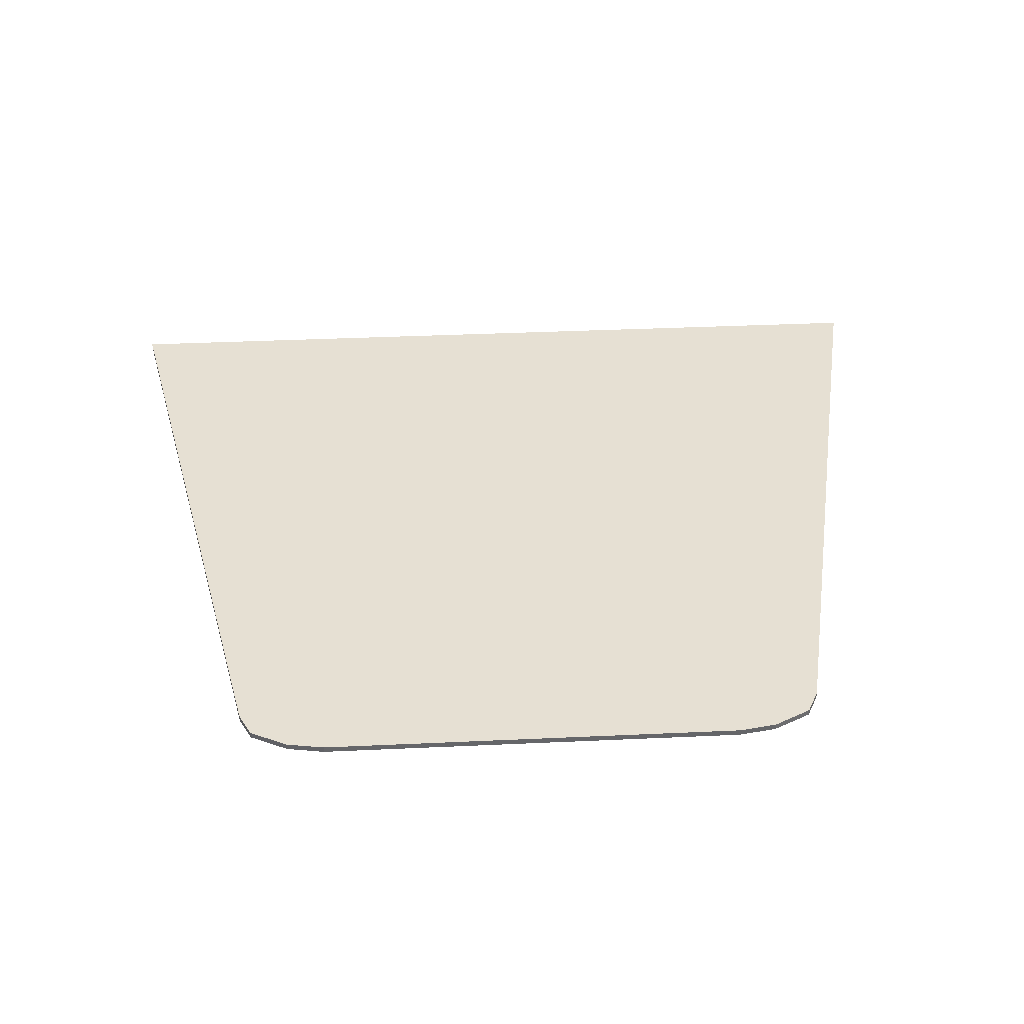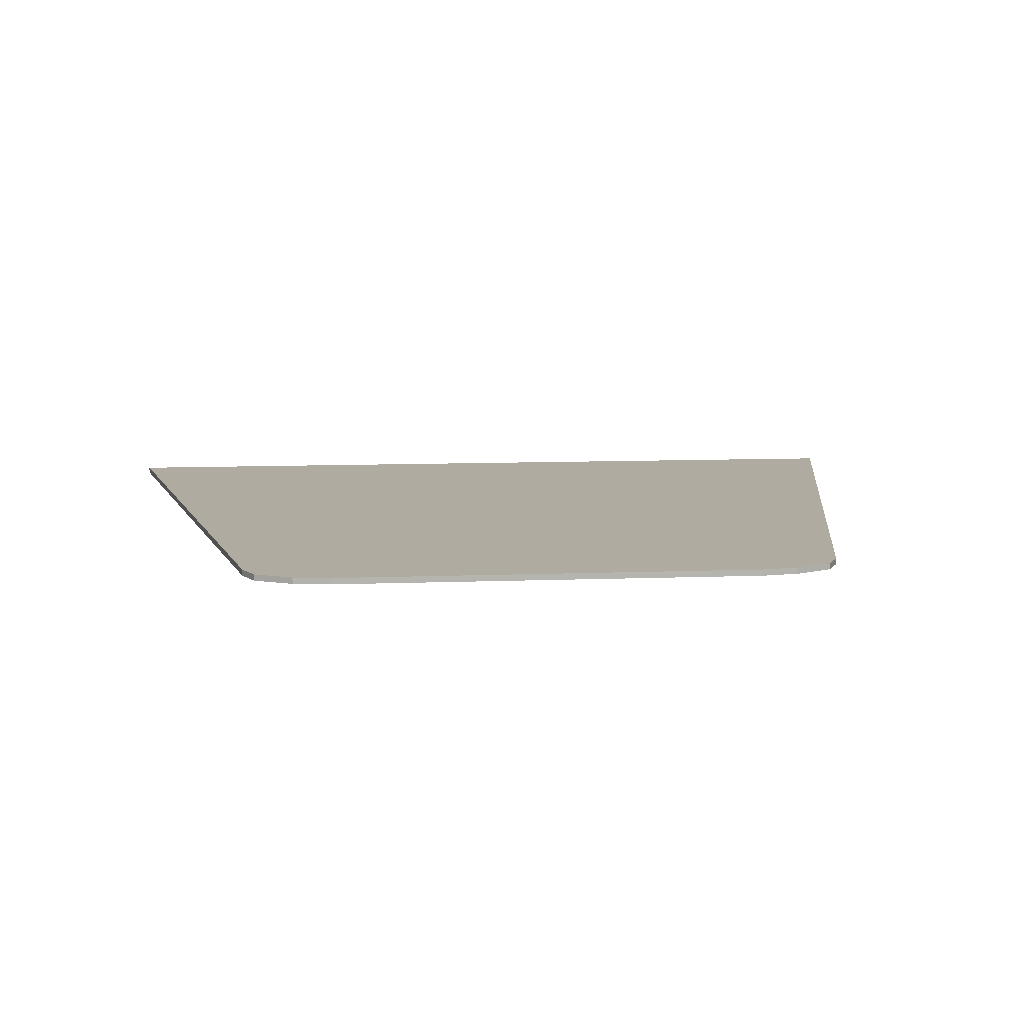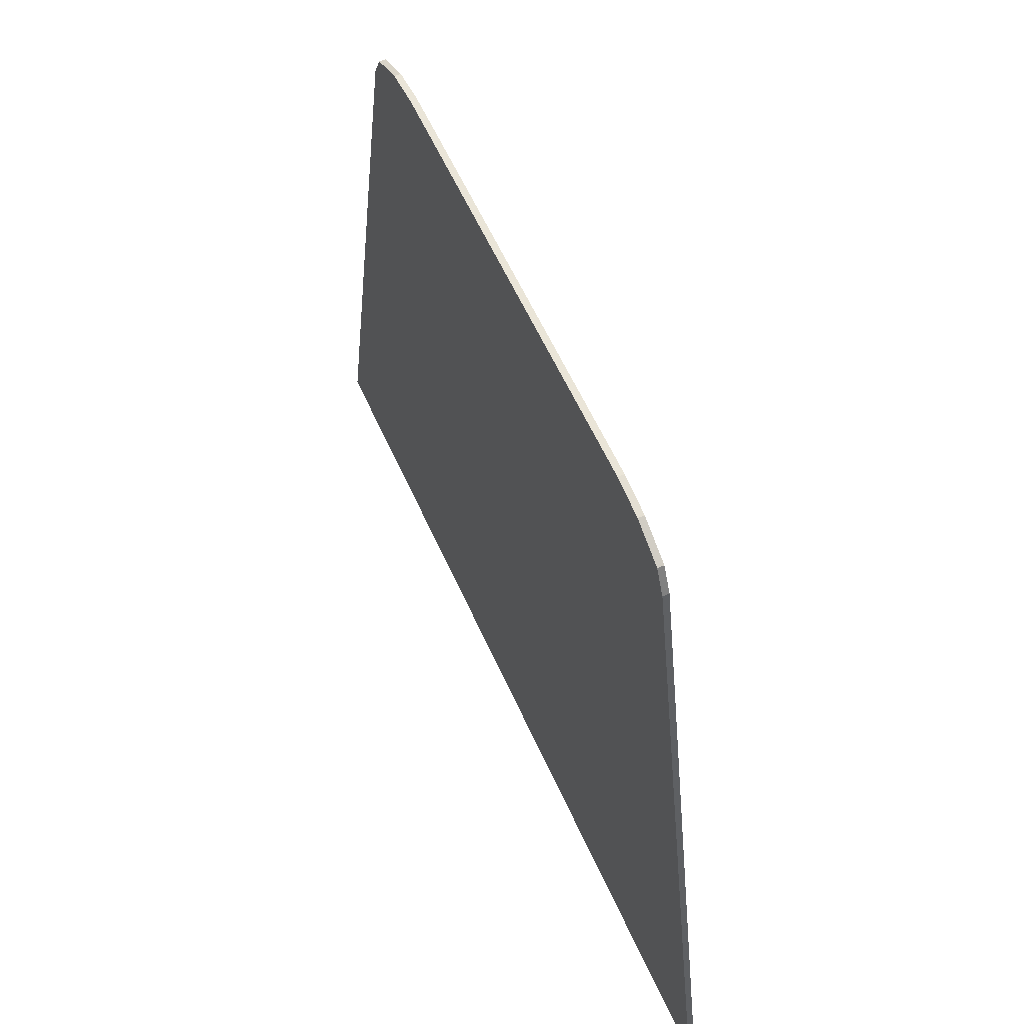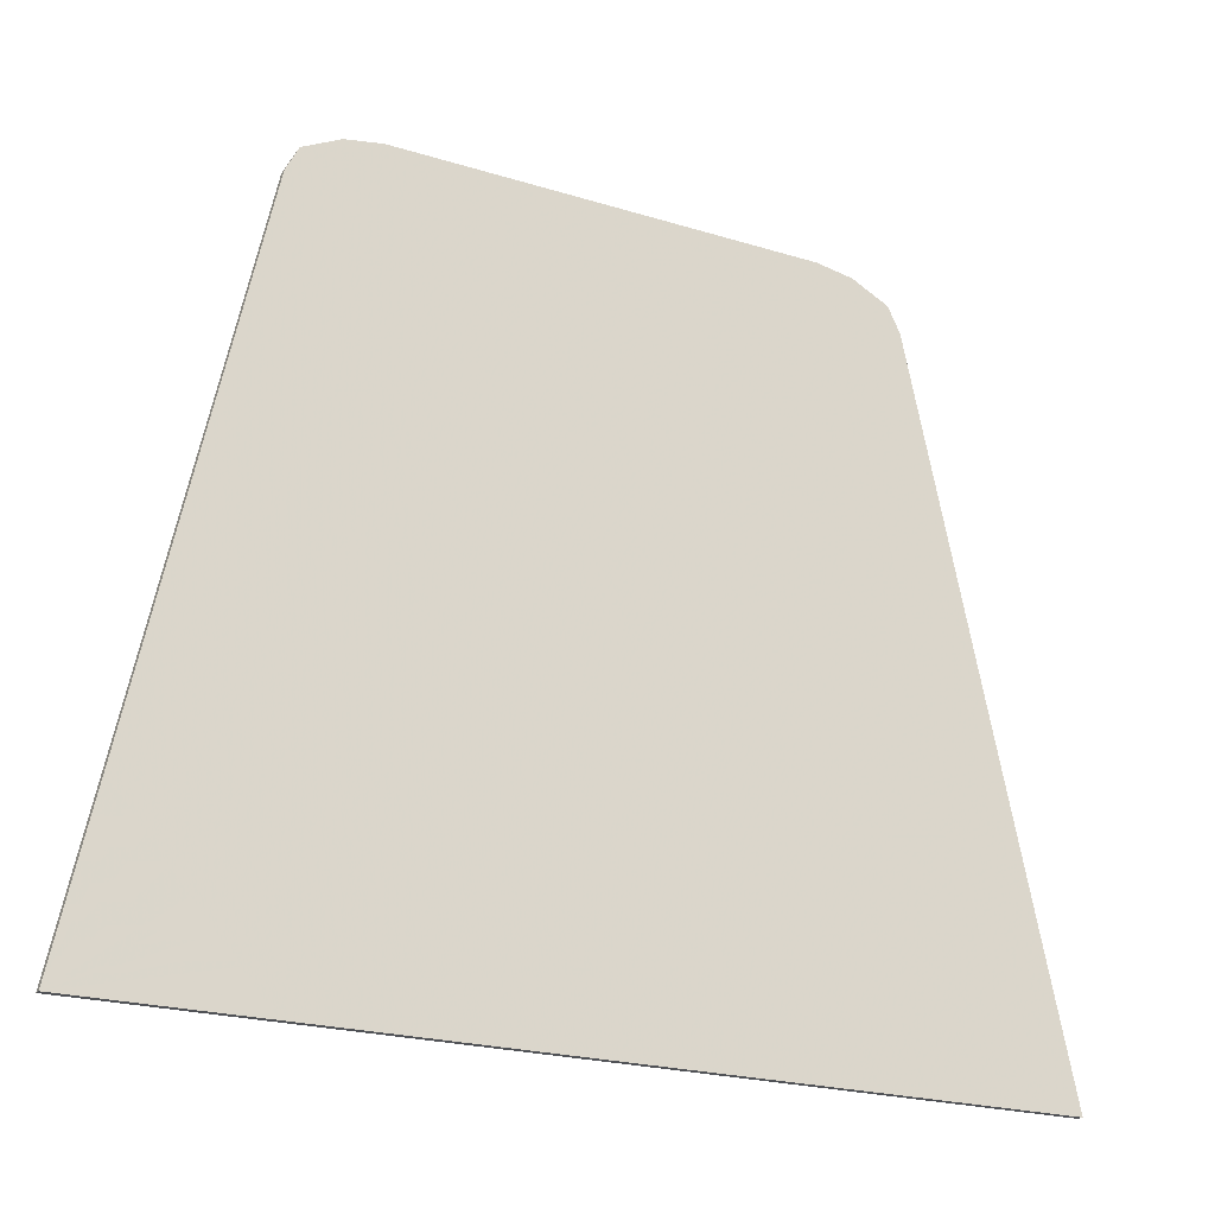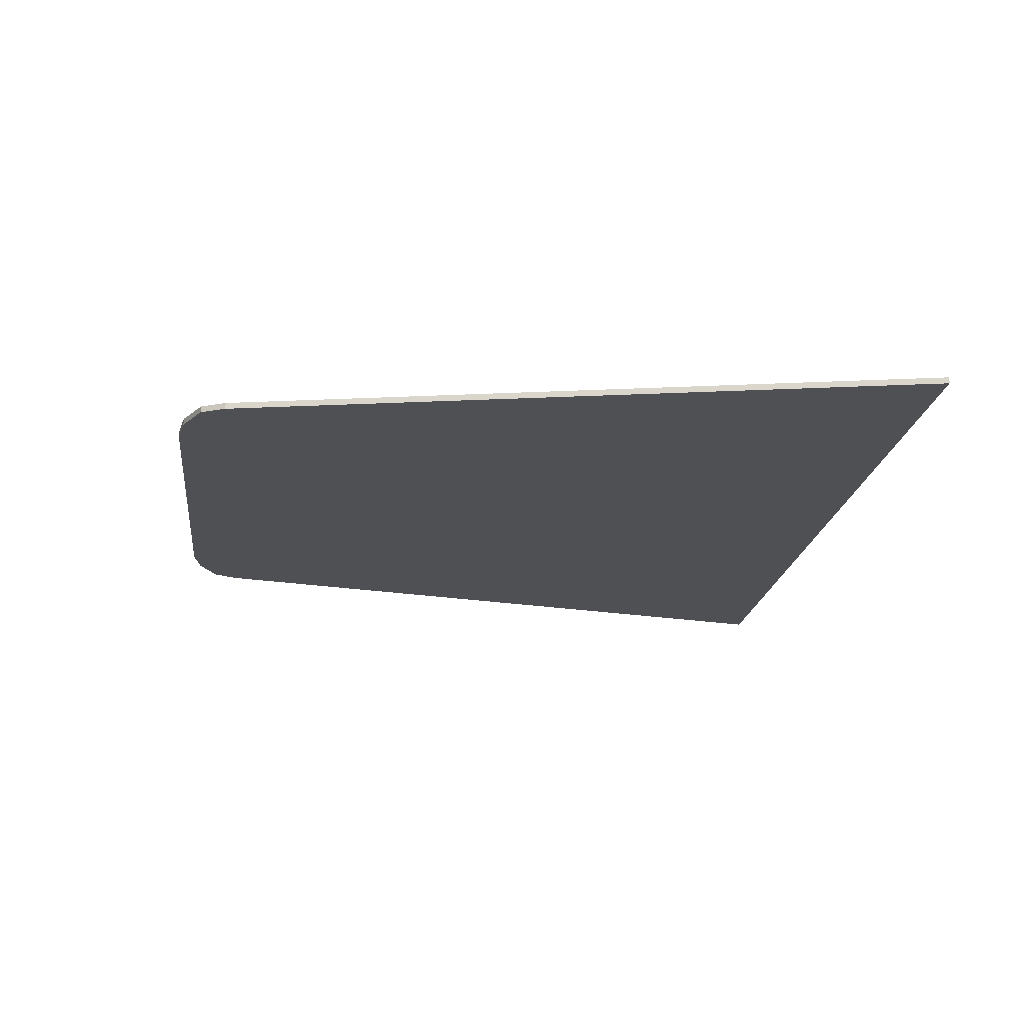
<metadata>
{"format":"obj","ext":"obj","renderer":"f3d","projection":"perspective","resolution":1024,"background":"white","views":[{"elev":38.5,"azim":-3.3,"up":"+Y"},{"elev":9.8,"azim":-5.6,"up":"+Y"},{"elev":58.7,"azim":-113.9,"up":"+Z"},{"elev":-22.1,"azim":-28.3,"up":"+Z"},{"elev":-18.5,"azim":83.3,"up":"+Y"}]}
</metadata>
<code>
v 0.425 0 0.75
v 0.5 0 0.7375
v -0.5 0 0.7375
v -0.425 0 0.75
v 0.5 0 0.7375
v 0.575 0 0.7
v -0.575 0 0.7
v -0.5 0 0.7375
v 0.575 0 0.7
v 0.6 0 0.65
v -0.6 0 0.65
v -0.575 0 0.7
v 0.6 0 0.65
v 0.9 0 -0.75
v -0.9 0 -0.75
v -0.6 0 0.65
v 0.425 0 0.75
v -0.425 0 0.75
v -0.425 -0.0125 0.75
v 0.425 -0.0125 0.75
v -0.425 0 0.75
v -0.5 0 0.7375
v -0.5 -0.0125 0.7375
v -0.425 -0.0125 0.75
v 0.425 -0.0125 0.75
v 0.5 -0.0125 0.7375
v 0.5 0 0.7375
v 0.425 0 0.75
v -0.5 0 0.7375
v -0.575 0 0.7
v -0.575 -0.0125 0.7
v -0.5 -0.0125 0.7375
v 0.5 -0.0125 0.7375
v 0.575 -0.0125 0.7
v 0.575 0 0.7
v 0.5 0 0.7375
v -0.575 0 0.7
v -0.6 0 0.65
v -0.6 -0.0125 0.65
v -0.575 -0.0125 0.7
v 0.575 -0.0125 0.7
v 0.6 -0.0125 0.65
v 0.6 0 0.65
v 0.575 0 0.7
v -0.9 -0.0125 -0.75
v -0.6 -0.0125 0.65
v -0.6 0 0.65
v -0.9 0 -0.75
v 0.9 0 -0.75
v 0.6 0 0.65
v 0.6 -0.0125 0.65
v 0.9 -0.0125 -0.75
v -0.9 0 -0.75
v 0.9 0 -0.75
v 0.9 -0.0125 -0.75
v -0.9 -0.0125 -0.75
v 0.1 -0.0125 0.75
v -0.1 -0.0125 0.75
v -0.05 -0.0125 0.6
v 0.05 -0.0125 0.6
v 0.05 -0.0125 0.6
v -0.05 -0.0125 0.6
v -0.05 -0.0125 0.575
v 0.05 -0.0125 0.575
v 0.05 -0.0125 0.575
v -0.05 -0.0125 0.575
v -0.1 -0.0125 0
v 0.1 -0.0125 0
v 0.1 -0.0125 0
v -0.1 -0.0125 0
v 0 -0.0125 -0.1497
v 0.3 -0.0125 0.75
v 0.1 -0.0125 0.75
v 0.05 -0.0125 0.6
v 0.05 -0.0125 0.575
v 0.3 -0.0125 0.75
v 0.05 -0.0125 0.575
v 0.1 -0.0125 0
v 0.2 -0.0125 0.2
v 0.3 -0.0125 0.75
v 0.2 -0.0125 0.2
v 0.275 -0.0125 0.45
v 0.4376 -0.0125 0.7479
v 0.425 -0.0125 0.75
v 0.3 -0.0125 0.75
v 0.275 -0.0125 0.45
v 0.4376 -0.0125 0.7479
v 0.275 -0.0125 0.45
v 0.4862 -0.0125 0.2919
v 0.4626 -0.0125 0.5981
v 0.275 -0.0125 0.45
v 0.3039 -0.0125 0.344
v 0.4862 -0.0125 0.2919
v 0.3039 -0.0125 0.344
v 0.275 -0.0125 0.45
v 0.2 -0.0125 0.2
v 0.2926 -0.0125 -0.0397
v 0.3039 -0.0125 0.344
v 0.2926 -0.0125 -0.0397
v 0.4103 -0.0125 0.07805
v 0.2926 -0.0125 -0.0397
v 0.2 -0.0125 0.2
v 0.1 -0.0125 0
v 0.1208 -0.0125 -0.1256
v 0.1 -0.0125 0
v 0 -0.0125 -0.1497
v 0.1208 -0.0125 -0.1256
v 0.4376 -0.0125 0.7479
v 0.4626 -0.0125 0.5981
v 0.4874 -0.0125 0.6019
v 0.4637 -0.0125 0.7436
v 0.4626 -0.0125 0.5981
v 0.4862 -0.0125 0.2919
v 0.5139 -0.0125 0.2581
v 0.4874 -0.0125 0.6019
v 0.4862 -0.0125 0.2919
v 0.3039 -0.0125 0.344
v 0.3461 -0.0125 0.306
v 0.5139 -0.0125 0.2581
v 0.3039 -0.0125 0.344
v 0.4103 -0.0125 0.07805
v 0.4396 -0.0125 0.07195
v 0.3461 -0.0125 0.306
v 0.4103 -0.0125 0.07805
v 0.2926 -0.0125 -0.0397
v 0.3074 -0.0125 -0.0603
v 0.4396 -0.0125 0.07195
v 0.2926 -0.0125 -0.0397
v 0.1208 -0.0125 -0.1256
v 0.1292 -0.0125 -0.1494
v 0.3074 -0.0125 -0.0603
v 0.1208 -0.0125 -0.1256
v 0 -0.0125 -0.1497
v 0 -0.0125 -0.175
v 0.1292 -0.0125 -0.1494
v 0.4637 -0.0125 0.7436
v 0.4874 -0.0125 0.6019
v 0.575 -0.0125 0.7
v 0.5 -0.0125 0.7375
v 0.575 -0.0125 0.7
v 0.4874 -0.0125 0.6019
v 0.5139 -0.0125 0.2581
v 0.6 -0.0125 0.65
v 0.6 -0.0125 0.65
v 0.5139 -0.0125 0.2581
v 0.9 -0.0125 -0.75
v 0.5139 -0.0125 0.2581
v 0.3461 -0.0125 0.306
v 0.4396 -0.0125 0.07195
v 0.9 -0.0125 -0.75
v 0.4396 -0.0125 0.07195
v 0.3074 -0.0125 -0.0603
v 0.9 -0.0125 -0.75
v 0.9 -0.0125 -0.75
v 0.3074 -0.0125 -0.0603
v 0.1292 -0.0125 -0.1494
v 0.075 -0.0125 -0.225
v 0 -0.0125 -0.175
v 0 -0.0125 -0.225
v 0.075 -0.0125 -0.225
v 0.1292 -0.0125 -0.1494
v 0.075 -0.0125 -0.375
v 0.075 -0.0125 -0.475
v 0.9 -0.0125 -0.75
v 0.075 -0.0125 -0.375
v 0 -0.0125 -0.375
v 0 -0.0125 -0.475
v 0.075 -0.0125 -0.475
v 0.9 -0.0125 -0.75
v 0.075 -0.0125 -0.625
v 0 -0.0125 -0.625
v -0.9 -0.0125 -0.75
v -0.3 -0.0125 0.75
v -0.05 -0.0125 0.575
v -0.05 -0.0125 0.6
v -0.1 -0.0125 0.75
v -0.1 -0.0125 0
v -0.05 -0.0125 0.575
v -0.3 -0.0125 0.75
v -0.2 -0.0125 0.2
v -0.3 -0.0125 0.75
v -0.275 -0.0125 0.45
v -0.2 -0.0125 0.2
v -0.275 -0.0125 0.45
v -0.3 -0.0125 0.75
v -0.425 -0.0125 0.75
v -0.4376 -0.0125 0.7479
v -0.4626 -0.0125 0.5981
v -0.4862 -0.0125 0.2919
v -0.275 -0.0125 0.45
v -0.4376 -0.0125 0.7479
v -0.275 -0.0125 0.45
v -0.4862 -0.0125 0.2919
v -0.3039 -0.0125 0.344
v -0.275 -0.0125 0.45
v -0.3039 -0.0125 0.344
v -0.2 -0.0125 0.2
v -0.4103 -0.0125 0.07805
v -0.2926 -0.0125 -0.0397
v -0.2 -0.0125 0.2
v -0.3039 -0.0125 0.344
v -0.1208 -0.0125 -0.1256
v -0.1 -0.0125 0
v -0.2 -0.0125 0.2
v -0.2926 -0.0125 -0.0397
v -0.1 -0.0125 0
v -0.1208 -0.0125 -0.1256
v 0 -0.0125 -0.1497
v -0.4637 -0.0125 0.7436
v -0.4874 -0.0125 0.6019
v -0.4626 -0.0125 0.5981
v -0.4376 -0.0125 0.7479
v -0.4874 -0.0125 0.6019
v -0.5139 -0.0125 0.2581
v -0.4862 -0.0125 0.2919
v -0.4626 -0.0125 0.5981
v -0.5139 -0.0125 0.2581
v -0.3461 -0.0125 0.306
v -0.3039 -0.0125 0.344
v -0.4862 -0.0125 0.2919
v -0.3461 -0.0125 0.306
v -0.4396 -0.0125 0.07195
v -0.4103 -0.0125 0.07805
v -0.3039 -0.0125 0.344
v -0.4396 -0.0125 0.07195
v -0.3074 -0.0125 -0.0603
v -0.2926 -0.0125 -0.0397
v -0.4103 -0.0125 0.07805
v -0.3074 -0.0125 -0.0603
v -0.1292 -0.0125 -0.1494
v -0.1208 -0.0125 -0.1256
v -0.2926 -0.0125 -0.0397
v -0.1292 -0.0125 -0.1494
v 0 -0.0125 -0.175
v 0 -0.0125 -0.1497
v -0.1208 -0.0125 -0.1256
v -0.5 -0.0125 0.7375
v -0.575 -0.0125 0.7
v -0.4874 -0.0125 0.6019
v -0.4637 -0.0125 0.7436
v -0.6 -0.0125 0.65
v -0.5139 -0.0125 0.2581
v -0.4874 -0.0125 0.6019
v -0.575 -0.0125 0.7
v -0.6 -0.0125 0.65
v -0.9 -0.0125 -0.75
v -0.5139 -0.0125 0.2581
v -0.9 -0.0125 -0.75
v -0.4396 -0.0125 0.07195
v -0.3461 -0.0125 0.306
v -0.5139 -0.0125 0.2581
v -0.4396 -0.0125 0.07195
v -0.9 -0.0125 -0.75
v -0.3074 -0.0125 -0.0603
v -0.1292 -0.0125 -0.1494
v -0.3074 -0.0125 -0.0603
v -0.9 -0.0125 -0.75
v -0.075 -0.0125 -0.225
v 0 -0.0125 -0.175
v -0.1292 -0.0125 -0.1494
v -0.075 -0.0125 -0.225
v 0 -0.0125 -0.225
v -0.075 -0.0125 -0.375
v -0.9 -0.0125 -0.75
v -0.075 -0.0125 -0.475
v 0 -0.0125 -0.375
v 0 -0.0125 -0.375
v -0.075 -0.0125 -0.475
v 0 -0.0125 -0.475
v 0 -0.0125 -0.625
v -0.075 -0.0125 -0.625
v -0.9 -0.0125 -0.75
v 0.075 -0.0125 -0.225
v 0.075 -0.0125 -0.3
v 0.9 -0.0125 -0.75
v 0.075 -0.0125 -0.3
v 0.075 -0.0125 -0.375
v 0.9 -0.0125 -0.75
v 0.075 -0.0125 -0.475
v 0.075 -0.0125 -0.55
v 0.9 -0.0125 -0.75
v 0.075 -0.0125 -0.55
v 0.075 -0.0125 -0.625
v 0.9 -0.0125 -0.75
v -0.075 -0.0125 -0.3
v -0.9 -0.0125 -0.75
v -0.075 -0.0125 -0.375
v -0.075 -0.0125 -0.225
v -0.9 -0.0125 -0.75
v -0.075 -0.0125 -0.3
v -0.075 -0.0125 -0.55
v -0.9 -0.0125 -0.75
v -0.075 -0.0125 -0.625
v -0.075 -0.0125 -0.475
v -0.9 -0.0125 -0.75
v -0.075 -0.0125 -0.55
v 0 -0.0125 -0.3
v 0.075 -0.0125 -0.3
v 0.05303 -0.0125 -0.247
v 0 -0.0125 -0.3
v 0.05303 -0.0125 -0.247
v 0 -0.0125 -0.225
v 0 -0.0125 -0.3
v 0 -0.0125 -0.225
v -0.05303 -0.0125 -0.247
v 0 -0.0125 -0.3
v -0.05303 -0.0125 -0.247
v -0.075 -0.0125 -0.3
v 0 -0.0125 -0.3
v -0.075 -0.0125 -0.3
v -0.05303 -0.0125 -0.353
v 0 -0.0125 -0.3
v -0.05303 -0.0125 -0.353
v 0 -0.0125 -0.375
v 0 -0.0125 -0.3
v 0 -0.0125 -0.375
v 0.05303 -0.0125 -0.353
v 0 -0.0125 -0.3
v 0.05303 -0.0125 -0.353
v 0.075 -0.0125 -0.3
v 0 -0.0125 -0.55
v 0.075 -0.0125 -0.55
v 0.05303 -0.0125 -0.497
v 0 -0.0125 -0.55
v 0.05303 -0.0125 -0.497
v 0 -0.0125 -0.475
v 0 -0.0125 -0.55
v 0 -0.0125 -0.475
v -0.05303 -0.0125 -0.497
v 0 -0.0125 -0.55
v -0.05303 -0.0125 -0.497
v -0.075 -0.0125 -0.55
v 0 -0.0125 -0.55
v -0.075 -0.0125 -0.55
v -0.05303 -0.0125 -0.603
v 0 -0.0125 -0.55
v -0.05303 -0.0125 -0.603
v 0 -0.0125 -0.625
v 0 -0.0125 -0.55
v 0 -0.0125 -0.625
v 0.05303 -0.0125 -0.603
v 0 -0.0125 -0.55
v 0.05303 -0.0125 -0.603
v 0.075 -0.0125 -0.55
v 0.075 -0.0125 -0.225
v 0.05303 -0.0125 -0.247
v 0.075 -0.0125 -0.3
v 0.075 -0.0125 -0.225
v 0 -0.0125 -0.225
v 0.05303 -0.0125 -0.247
v -0.075 -0.0125 -0.225
v -0.05303 -0.0125 -0.247
v 0 -0.0125 -0.225
v -0.075 -0.0125 -0.225
v -0.075 -0.0125 -0.3
v -0.05303 -0.0125 -0.247
v -0.075 -0.0125 -0.375
v -0.05303 -0.0125 -0.353
v -0.075 -0.0125 -0.3
v -0.075 -0.0125 -0.375
v 0 -0.0125 -0.375
v -0.05303 -0.0125 -0.353
v 0.075 -0.0125 -0.375
v 0.05303 -0.0125 -0.353
v 0 -0.0125 -0.375
v 0.075 -0.0125 -0.375
v 0.075 -0.0125 -0.3
v 0.05303 -0.0125 -0.353
v 0.075 -0.0125 -0.475
v 0.05303 -0.0125 -0.497
v 0.075 -0.0125 -0.55
v 0.075 -0.0125 -0.475
v 0 -0.0125 -0.475
v 0.05303 -0.0125 -0.497
v -0.075 -0.0125 -0.475
v -0.05303 -0.0125 -0.497
v 0 -0.0125 -0.475
v -0.075 -0.0125 -0.475
v -0.075 -0.0125 -0.55
v -0.05303 -0.0125 -0.497
v -0.075 -0.0125 -0.625
v -0.05303 -0.0125 -0.603
v -0.075 -0.0125 -0.55
v -0.075 -0.0125 -0.625
v 0 -0.0125 -0.625
v -0.05303 -0.0125 -0.603
v 0.075 -0.0125 -0.625
v 0.05303 -0.0125 -0.603
v 0 -0.0125 -0.625
v 0.075 -0.0125 -0.625
v 0.075 -0.0125 -0.55
v 0.05303 -0.0125 -0.603
g mesh55546
f 1 2 3
f 3 4 1
f 5 6 7
f 7 8 5
f 9 10 11
f 11 12 9
f 13 14 15
f 15 16 13
f 17 18 19
f 19 20 17
f 21 22 23
f 23 24 21
f 25 26 27
f 27 28 25
f 29 30 31
f 31 32 29
f 33 34 35
f 35 36 33
f 37 38 39
f 39 40 37
f 41 42 43
f 43 44 41
f 45 46 47
f 47 48 45
f 49 50 51
f 51 52 49
f 53 54 55
f 55 56 53
g mesh55548
f 57 58 59
f 59 60 57
f 61 62 63
f 63 64 61
f 65 66 67
f 67 68 65
f 69 70 71
f 72 73 74
f 74 75 72
f 76 77 78
f 78 79 76
f 80 81 82
f 83 84 85
f 85 86 83
f 87 88 89
f 89 90 87
f 91 92 93
f 94 95 96
f 96 97 94
f 98 99 100
f 101 102 103
f 103 104 101
f 105 106 107
f 108 109 110
f 110 111 108
f 112 113 114
f 114 115 112
f 116 117 118
f 118 119 116
f 120 121 122
f 122 123 120
f 124 125 126
f 126 127 124
f 128 129 130
f 130 131 128
f 132 133 134
f 134 135 132
f 136 137 138
f 138 139 136
f 140 141 142
f 142 143 140
f 144 145 146
f 147 148 149
f 149 150 147
f 151 152 153
f 154 155 156
f 156 157 154
f 158 159 160
f 160 161 158
f 162 163 164
f 165 166 167
f 167 168 165
f 169 170 171
f 171 172 169
f 173 174 175
f 175 176 173
f 177 178 179
f 179 180 177
f 181 182 183
f 184 185 186
f 186 187 184
f 188 189 190
f 190 191 188
f 192 193 194
f 195 196 197
f 198 199 200
f 200 201 198
f 202 203 204
f 204 205 202
f 206 207 208
f 209 210 211
f 211 212 209
f 213 214 215
f 215 216 213
f 217 218 219
f 219 220 217
f 221 222 223
f 223 224 221
f 225 226 227
f 227 228 225
f 229 230 231
f 231 232 229
f 233 234 235
f 235 236 233
f 237 238 239
f 239 240 237
f 241 242 243
f 243 244 241
f 245 246 247
f 248 249 250
f 250 251 248
f 252 253 254
f 255 256 257
f 257 258 255
f 259 260 261
f 261 262 259
f 263 264 265
f 265 266 263
f 267 268 269
f 270 271 272
f 273 274 275
f 276 277 278
f 279 280 281
f 282 283 284
f 285 286 287
f 288 289 290
f 291 292 293
f 294 295 296
g mesh55550
f 297 298 299
f 300 301 302
f 303 304 305
f 306 307 308
f 309 310 311
f 312 313 314
f 315 316 317
f 318 319 320
g mesh55552
f 321 322 323
f 324 325 326
f 327 328 329
f 330 331 332
f 333 334 335
f 336 337 338
f 339 340 341
f 342 343 344
g mesh55554
f 345 346 347
f 348 349 350
f 351 352 353
f 354 355 356
f 357 358 359
f 360 361 362
f 363 364 365
f 366 367 368
g mesh55556
f 369 370 371
f 372 373 374
f 375 376 377
f 378 379 380
f 381 382 383
f 384 385 386
f 387 388 389
f 390 391 392

</code>
